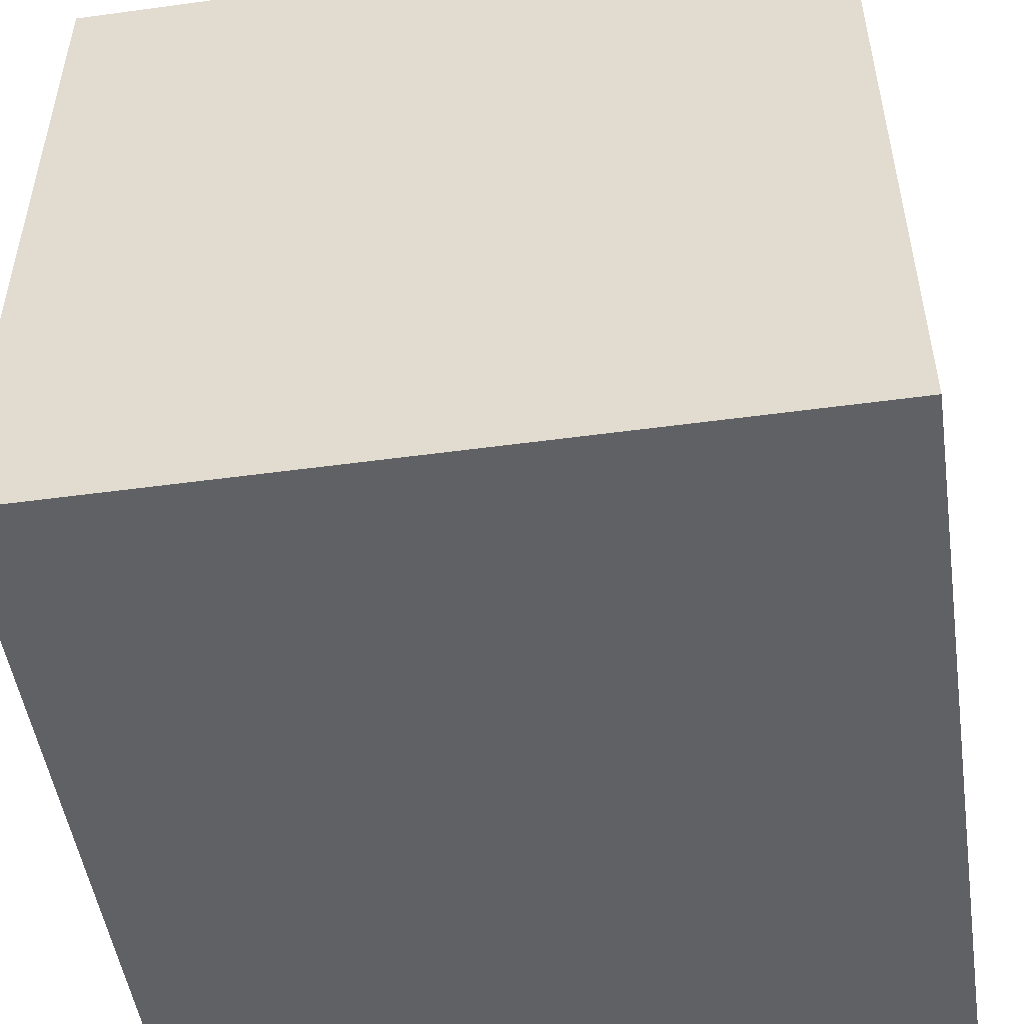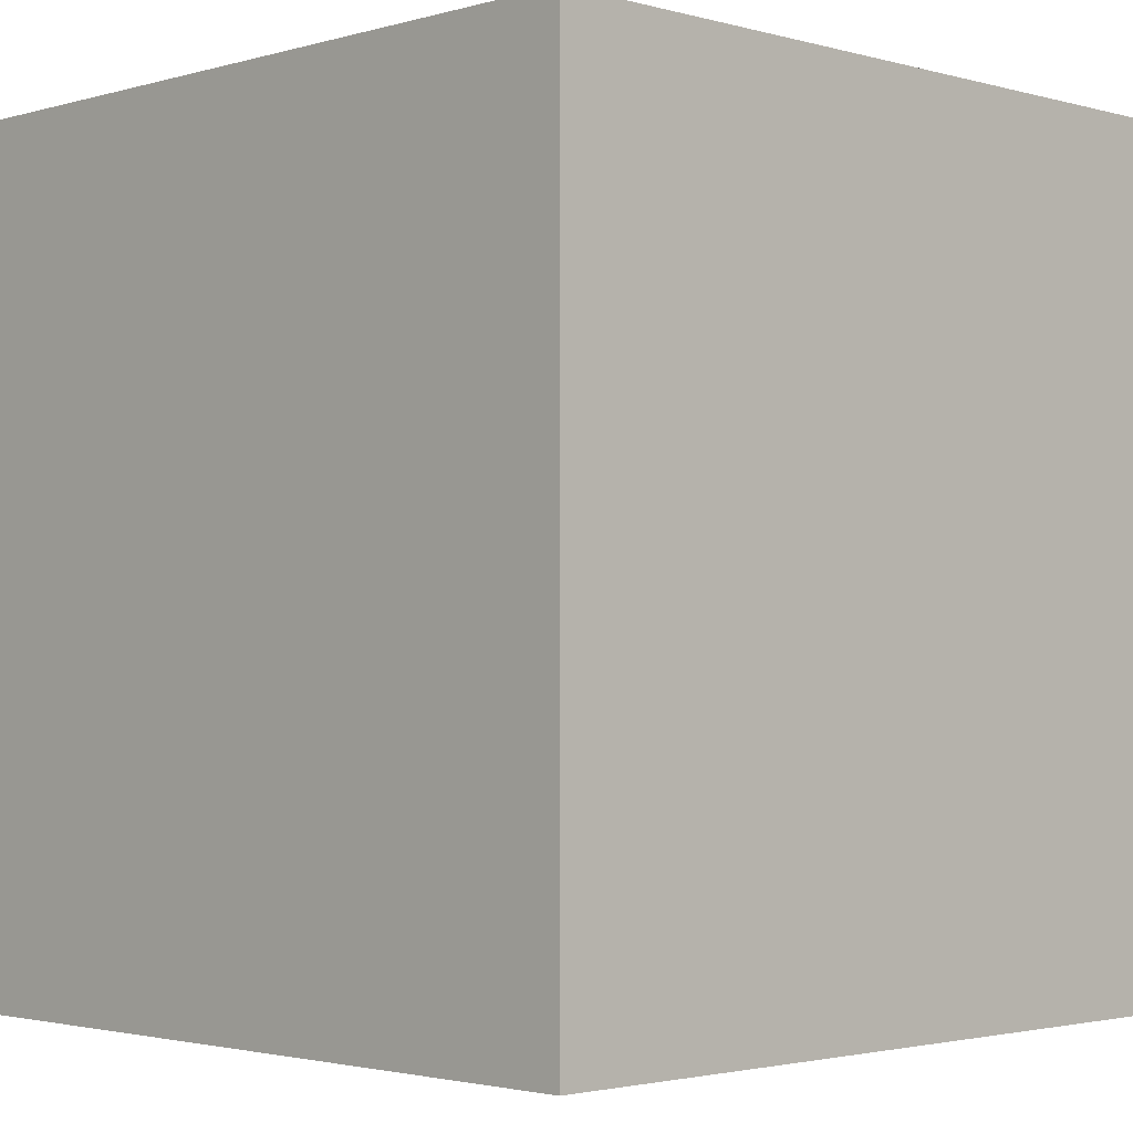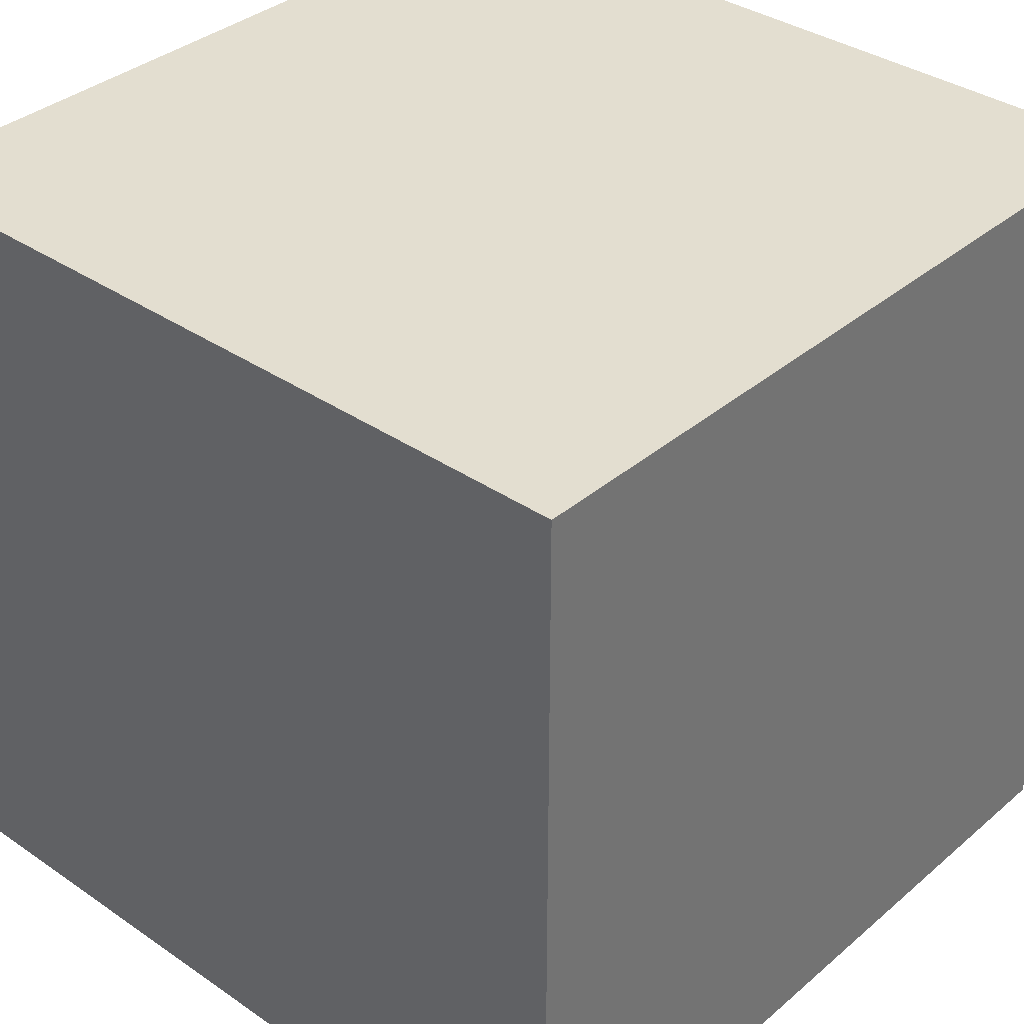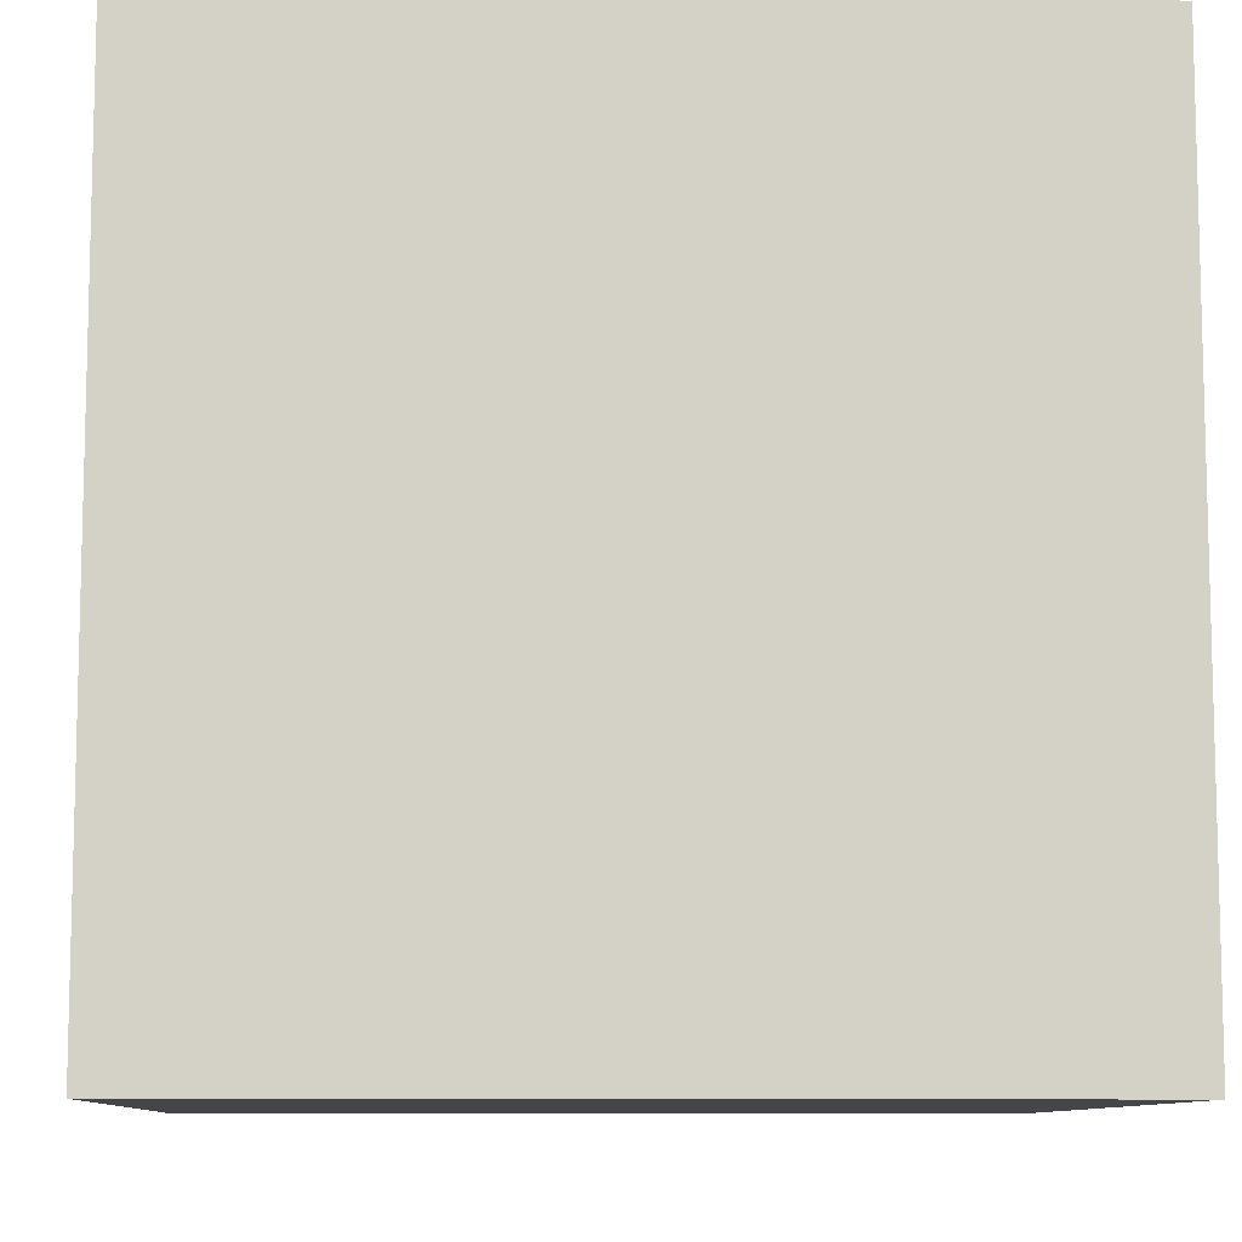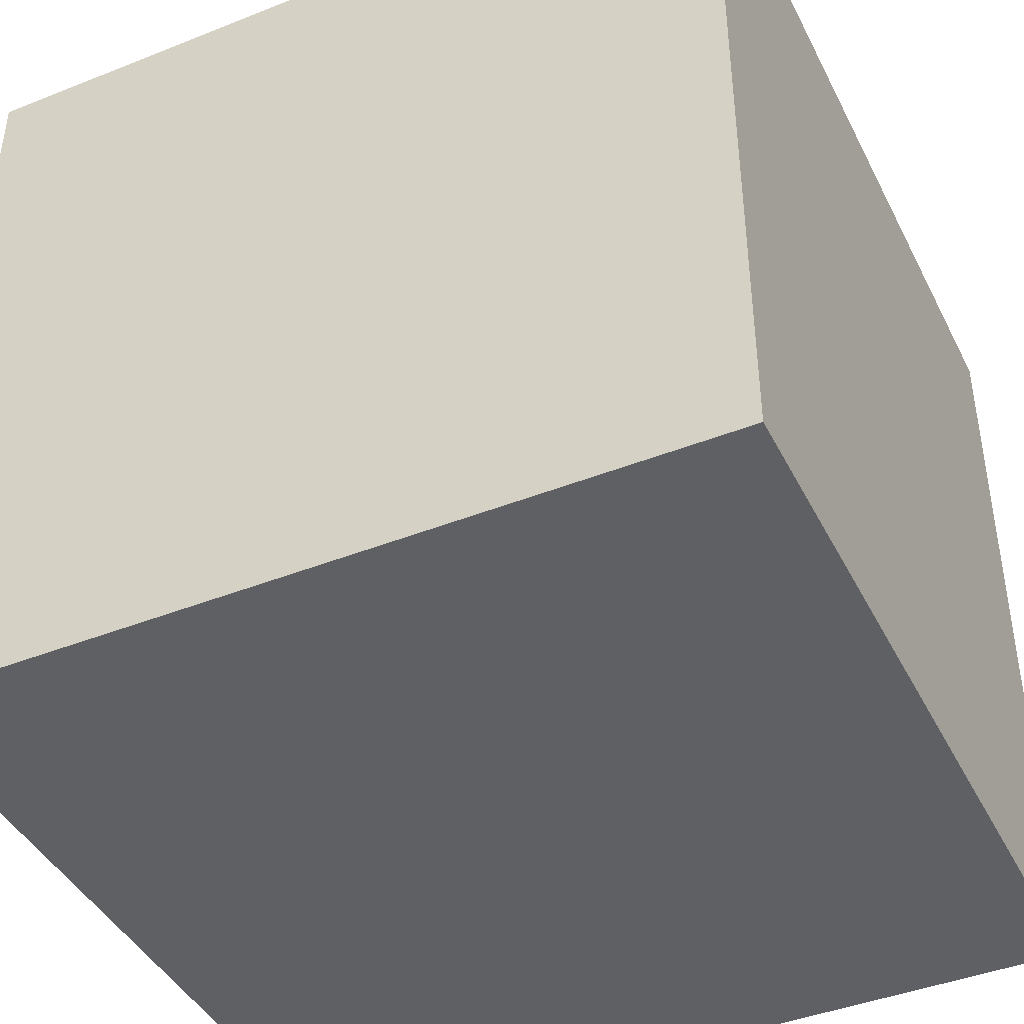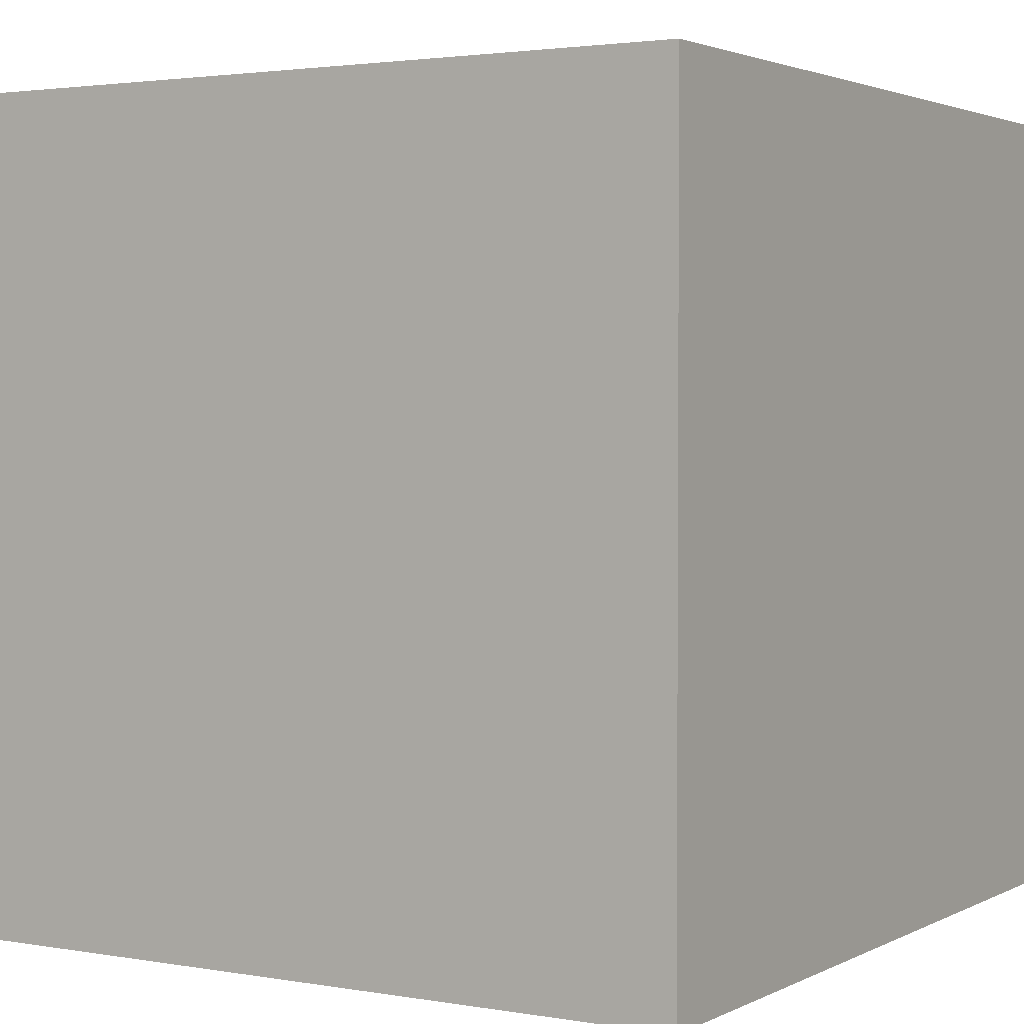
<metadata>
{"format":"obj","ext":"obj","renderer":"f3d","projection":"perspective","resolution":1024,"background":"white","views":[{"elev":-50.1,"azim":-171.5,"up":"+Z"},{"elev":-2.2,"azim":-134.5,"up":"+Z"},{"elev":35.8,"azim":132.0,"up":"+Y"},{"elev":-9.4,"azim":177.0,"up":"+Z"},{"elev":-42.8,"azim":115.3,"up":"+Z"},{"elev":2.4,"azim":-148.6,"up":"+Y"}]}
</metadata>
<code>
o
v -0.8 0.8 0.7
v -0.8 0.8 0.3
v -0.8 0.8 0.2
v -0.8 0.8 -0.9
v -0.8 0.9 0.6
v -0.8 0.9 0.3
v -0.8 0.9 0.2
v -0.8 1 0.7
v -0.8 1 0.6
v -0.8 1 0.5
v -0.8 1 0.3
v -0.8 1.1 0.6
v -0.8 1.1 0.5
v -0.8 1.1 0.3
v -0.8 1.1 0.1
v -0.8 1.1 -0.6
v -0.8 1.1 -0.7
v -0.8 1.2 0.7
v -0.8 1.2 0.6
v -0.8 1.2 0.3
v -0.8 1.2 0.1
v -0.8 1.2 0
v -0.8 1.3 0.1
v -0.8 1.3 0
v -0.8 1.3 -0.1
v -0.8 1.4 -0.1
v -0.8 1.4 -0.2
v -0.8 1.4 -0.6
v -0.8 1.4 -0.7
v -0.8 1.4 -0.8
v -0.8 1.5 0
v -0.8 1.5 -0.1
v -0.8 1.6 0.5
v -0.8 1.6 0.1
v -0.8 1.6 -0.1
v -0.8 1.6 -0.2
v -0.8 1.6 -0.4
v -0.8 1.6 -0.5
v -0.8 1.7 0.5
v -0.8 1.7 0.1
v -0.8 1.7 -0.4
v -0.8 1.7 -0.5
v -0.8 1.7 -0.7
v -0.8 1.7 -0.8
v -0.8 1.8 0.1
v -0.8 1.8 -0.4
v -0.8 1.9 0.7
v -0.8 1.9 -0.9
v -0.8 2 0.7
v -0.8 2 -0.3
v -0.8 2 -0.4
v -0.8 2 -0.9
v -0.8 2.2 -0.3
v -0.8 2.2 -0.4
v -0.8 2.4 0.7
v -0.8 2.4 -0.9
v 0.8 0.8 0.7
v 0.8 0.8 -0.9
v 0.8 1 0.7
v 0.8 1 0.6
v 0.8 1.1 0.7
v 0.8 1.1 0.6
v 0.8 1.1 0.1
v 0.8 1.1 -0.5
v 0.8 1.2 0.5
v 0.8 1.2 0.1
v 0.8 1.2 -0.5
v 0.8 1.3 0.5
v 0.8 1.3 0.1
v 0.8 1.4 -0.8
v 0.8 1.4 -0.9
v 0.8 1.5 -0.8
v 0.8 1.5 -0.9
v 0.8 1.9 0.7
v 0.8 1.9 -0.9
v 0.8 2 0.7
v 0.8 2 0.4
v 0.8 2 0.3
v 0.8 2 0.2
v 0.8 2 0.1
v 0.8 2 -0.5
v 0.8 2 -0.7
v 0.8 2 -0.9
v 0.8 2.1 0.4
v 0.8 2.1 0.3
v 0.8 2.1 -0.5
v 0.8 2.1 -0.7
v 0.8 2.3 0.2
v 0.8 2.3 0.1
v 0.8 2.4 0.7
v 0.8 2.4 -0.9
v -0.8 0.8 0.7
v -0.8 1 0.7
v -0.8 1.2 0.7
v -0.8 1.9 0.7
v -0.8 2 0.7
v -0.8 2.4 0.7
v -0.7 1 0.7
v -0.7 1.2 0.7
v -0.7 1.4 0.7
v -0.7 1.5 0.7
v -0.6 1.4 0.7
v -0.6 1.5 0.7
v -0.6 1.6 0.7
v -0.4 1 0.7
v -0.4 1.1 0.7
v -0.3 1 0.7
v -0.3 1.1 0.7
v -0.3 2.2 0.7
v -0.3 2.3 0.7
v -0.2 2 0.7
v -0.2 2.1 0.7
v -0.1 1.5 0.7
v -0.1 1.6 0.7
v -0.1 2 0.7
v -0.1 2.1 0.7
v 0 2.2 0.7
v 0 2.3 0.7
v 0.1 0.9 0.7
v 0.1 1.1 0.7
v 0.2 0.8 0.7
v 0.2 0.9 0.7
v 0.2 1 0.7
v 0.2 1.1 0.7
v 0.2 1.4 0.7
v 0.3 0.8 0.7
v 0.3 1 0.7
v 0.3 1.1 0.7
v 0.3 1.4 0.7
v 0.3 1.6 0.7
v 0.3 1.7 0.7
v 0.5 1.6 0.7
v 0.5 1.7 0.7
v 0.7 1 0.7
v 0.7 1.1 0.7
v 0.8 0.8 0.7
v 0.8 1 0.7
v 0.8 1.1 0.7
v 0.8 1.9 0.7
v 0.8 2 0.7
v 0.8 2.4 0.7
v -0.8 0.8 -0.9
v -0.8 1.9 -0.9
v -0.8 2 -0.9
v -0.8 2.4 -0.9
v -0.4 1.1 -0.9
v -0.4 1.4 -0.9
v -0.4 2.2 -0.9
v -0.4 2.3 -0.9
v -0.3 1 -0.9
v -0.3 1.1 -0.9
v -0.3 1.2 -0.9
v -0.3 1.4 -0.9
v -0.3 1.5 -0.9
v -0.3 1.6 -0.9
v -0.3 2.1 -0.9
v -0.3 2.2 -0.9
v -0.2 1 -0.9
v -0.2 1.2 -0.9
v -0.2 2.2 -0.9
v -0.2 2.3 -0.9
v -0.1 1.4 -0.9
v -0.1 1.5 -0.9
v 0 1.5 -0.9
v 0 1.6 -0.9
v 0 2.1 -0.9
v 0 2.2 -0.9
v 0.2 1.3 -0.9
v 0.2 1.4 -0.9
v 0.2 1.5 -0.9
v 0.2 2 -0.9
v 0.2 2.2 -0.9
v 0.3 1.3 -0.9
v 0.3 1.4 -0.9
v 0.3 2 -0.9
v 0.3 2.2 -0.9
v 0.5 1.6 -0.9
v 0.5 1.7 -0.9
v 0.6 1.5 -0.9
v 0.6 1.6 -0.9
v 0.7 1.4 -0.9
v 0.7 1.5 -0.9
v 0.7 1.7 -0.9
v 0.8 0.8 -0.9
v 0.8 1.4 -0.9
v 0.8 1.5 -0.9
v 0.8 1.9 -0.9
v 0.8 2 -0.9
v 0.8 2.4 -0.9
v -0.8 0.8 0.7
v 0.2 0.8 0.7
v 0.3 0.8 0.7
v 0.8 0.8 0.7
v -0.7 0.8 0.6
v 0.2 0.8 0.6
v 0.3 0.8 0.6
v 0.6 0.8 0.6
v -0.8 0.8 0.3
v -0.7 0.8 0.3
v -0.8 0.8 0.2
v -0.7 0.8 0.2
v -0.7 0.8 -0.8
v 0.6 0.8 -0.8
v -0.8 0.8 -0.9
v 0.8 0.8 -0.9
v -0.8 2.4 0.7
v 0.8 2.4 0.7
v 0 2.4 0.6
v 0.1 2.4 0.6
v -0.7 2.4 0.3
v -0.5 2.4 0.3
v -0.1 2.4 0.3
v 0 2.4 0.3
v 0.1 2.4 0.3
v -0.7 2.4 0.2
v -0.6 2.4 0.2
v -0.6 2.4 0.1
v -0.5 2.4 0.1
v -0.1 2.4 -0.1
v 0 2.4 -0.1
v 0.1 2.4 -0.1
v -0.5 2.4 -0.3
v -0.4 2.4 -0.3
v 0.4 2.4 -0.3
v 0.6 2.4 -0.3
v -0.5 2.4 -0.4
v -0.4 2.4 -0.4
v 0.4 2.4 -0.4
v 0.5 2.4 -0.4
v 0.5 2.4 -0.5
v 0.6 2.4 -0.5
v 0.7 2.4 -0.5
v 0 2.4 -0.7
v 0.1 2.4 -0.7
v 0.6 2.4 -0.7
v 0.7 2.4 -0.7
v -0.8 2.4 -0.9
v 0.8 2.4 -0.9
f 5 2 1
f 6 3 2
f 6 2 5
f 7 4 3
f 7 3 6
f 8 5 1
f 9 6 5
f 9 5 8
f 10 6 9
f 11 7 6
f 11 6 10
f 12 10 9
f 12 9 8
f 13 11 10
f 13 10 12
f 14 7 11
f 14 11 13
f 15 4 7
f 15 7 14
f 16 4 15
f 17 4 16
f 18 12 8
f 19 14 13
f 19 12 18
f 19 13 12
f 20 15 14
f 20 14 19
f 21 16 15
f 21 15 20
f 22 16 21
f 23 19 18
f 23 20 19
f 23 22 21
f 23 21 20
f 24 16 22
f 24 22 23
f 25 16 24
f 26 25 24
f 26 16 25
f 27 16 26
f 28 17 16
f 28 16 27
f 29 4 17
f 29 17 28
f 30 4 29
f 31 27 26
f 31 24 23
f 31 26 24
f 32 27 31
f 33 23 18
f 33 31 23
f 33 32 31
f 34 32 33
f 35 27 32
f 35 32 34
f 36 28 27
f 36 27 35
f 36 29 28
f 37 29 36
f 38 29 37
f 39 34 33
f 39 33 18
f 40 35 34
f 40 34 39
f 40 36 35
f 40 37 36
f 41 38 37
f 41 37 40
f 42 29 38
f 42 38 41
f 43 30 29
f 43 29 42
f 44 4 30
f 44 30 43
f 45 41 40
f 45 40 39
f 46 43 42
f 46 41 45
f 46 42 41
f 46 44 43
f 47 45 39
f 47 39 18
f 47 46 45
f 48 44 46
f 48 46 47
f 48 4 44
f 49 48 47
f 50 48 49
f 51 48 50
f 52 48 51
f 53 50 49
f 53 51 50
f 54 52 51
f 54 51 53
f 55 53 49
f 55 54 53
f 56 52 54
f 56 54 55
f 57 58 59
f 59 58 60
f 59 60 61
f 60 58 62
f 61 60 62
f 62 58 63
f 63 58 64
f 61 62 65
f 62 63 65
f 63 64 66
f 65 63 66
f 64 58 67
f 66 64 67
f 65 66 68
f 61 65 68
f 66 67 69
f 68 66 69
f 67 58 70
f 69 67 70
f 68 69 70
f 70 58 71
f 68 70 72
f 70 71 72
f 72 71 73
f 61 68 74
f 68 72 74
f 72 73 74
f 74 73 75
f 74 75 76
f 76 75 77
f 77 75 78
f 78 75 79
f 79 75 80
f 80 75 81
f 81 75 82
f 82 75 83
f 76 77 84
f 77 78 84
f 78 79 85
f 84 78 85
f 80 81 86
f 81 82 86
f 82 83 87
f 86 82 87
f 79 80 88
f 85 79 88
f 84 85 88
f 80 86 89
f 88 80 89
f 86 87 89
f 84 88 90
f 76 84 90
f 88 89 90
f 89 87 91
f 90 89 91
f 87 83 91
f 98 93 92
f 98 94 93
f 99 95 94
f 99 94 98
f 100 95 99
f 101 95 100
f 102 99 98
f 102 100 99
f 102 101 100
f 103 95 101
f 103 101 102
f 104 95 103
f 105 98 92
f 105 102 98
f 105 103 102
f 106 103 105
f 107 105 92
f 107 106 105
f 108 103 106
f 108 106 107
f 109 97 96
f 110 97 109
f 111 96 95
f 111 109 96
f 112 109 111
f 113 103 108
f 113 104 103
f 113 108 107
f 114 95 104
f 114 104 113
f 115 112 111
f 115 111 95
f 116 109 112
f 116 112 115
f 117 110 109
f 117 109 116
f 117 116 115
f 118 97 110
f 118 110 117
f 119 113 107
f 119 107 92
f 119 114 113
f 120 114 119
f 121 119 92
f 122 120 119
f 122 119 121
f 123 120 122
f 124 114 120
f 124 120 123
f 125 114 124
f 126 123 122
f 126 122 121
f 127 124 123
f 127 123 126
f 128 125 124
f 128 124 127
f 129 114 125
f 129 125 128
f 130 95 114
f 130 114 129
f 131 95 130
f 132 129 128
f 132 128 127
f 132 131 130
f 132 130 129
f 132 127 126
f 133 95 131
f 133 131 132
f 134 132 126
f 134 133 132
f 135 133 134
f 136 134 126
f 137 135 134
f 137 134 136
f 138 133 135
f 138 135 137
f 139 115 95
f 139 133 138
f 139 95 133
f 140 117 115
f 140 115 139
f 140 118 117
f 141 97 118
f 141 118 140
f 142 143 146
f 146 143 147
f 144 145 148
f 148 145 149
f 142 146 150
f 146 147 151
f 150 146 151
f 151 147 152
f 147 143 153
f 152 147 153
f 153 143 154
f 154 143 155
f 144 148 156
f 148 149 157
f 156 148 157
f 151 152 158
f 142 150 158
f 150 151 158
f 152 153 159
f 158 152 159
f 153 154 159
f 157 149 160
f 156 157 160
f 149 145 161
f 160 149 161
f 159 154 162
f 158 159 162
f 154 155 163
f 162 154 163
f 162 163 164
f 163 155 164
f 155 143 165
f 164 155 165
f 156 160 166
f 144 156 166
f 160 161 167
f 166 160 167
f 158 162 168
f 162 164 169
f 168 162 169
f 164 165 170
f 169 164 170
f 143 144 171
f 144 166 171
f 166 167 171
f 167 161 172
f 171 167 172
f 158 168 173
f 168 169 173
f 169 170 174
f 173 169 174
f 171 172 175
f 143 171 175
f 172 161 176
f 175 172 176
f 170 165 177
f 165 143 177
f 174 170 177
f 173 174 177
f 177 143 178
f 173 177 179
f 177 178 180
f 179 177 180
f 173 179 181
f 179 180 182
f 181 179 182
f 178 143 183
f 182 180 183
f 180 178 183
f 158 173 184
f 142 158 184
f 173 181 184
f 181 182 185
f 184 181 185
f 182 183 186
f 185 182 186
f 183 143 187
f 186 183 187
f 143 175 187
f 175 176 188
f 187 175 188
f 161 145 189
f 188 176 189
f 176 161 189
f 194 191 190
f 195 192 191
f 195 191 194
f 196 193 192
f 196 192 195
f 197 193 196
f 198 194 190
f 199 195 194
f 199 194 198
f 199 196 195
f 199 197 196
f 200 199 198
f 201 197 199
f 201 199 200
f 202 201 200
f 202 197 201
f 203 193 197
f 203 197 202
f 204 202 200
f 204 203 202
f 205 193 203
f 205 203 204
f 206 207 208
f 208 207 209
f 206 208 210
f 210 208 211
f 211 208 212
f 208 209 213
f 212 208 213
f 209 207 214
f 213 209 214
f 206 210 215
f 210 211 215
f 215 211 216
f 215 216 217
f 216 211 217
f 211 212 218
f 217 211 218
f 212 213 219
f 218 212 219
f 217 218 219
f 213 214 220
f 219 213 220
f 214 207 221
f 220 214 221
f 219 220 222
f 217 219 222
f 222 220 223
f 221 207 224
f 224 207 225
f 217 222 226
f 222 223 226
f 223 220 227
f 226 223 227
f 224 225 228
f 221 224 228
f 228 225 229
f 228 229 230
f 229 225 230
f 225 207 231
f 230 225 231
f 231 207 232
f 220 221 233
f 227 220 233
f 226 227 233
f 228 230 234
f 233 221 234
f 230 231 234
f 221 228 234
f 231 232 235
f 234 231 235
f 232 207 236
f 235 232 236
f 206 215 237
f 215 217 237
f 235 236 237
f 233 234 237
f 226 233 237
f 234 235 237
f 217 226 237
f 236 207 238
f 237 236 238

</code>
